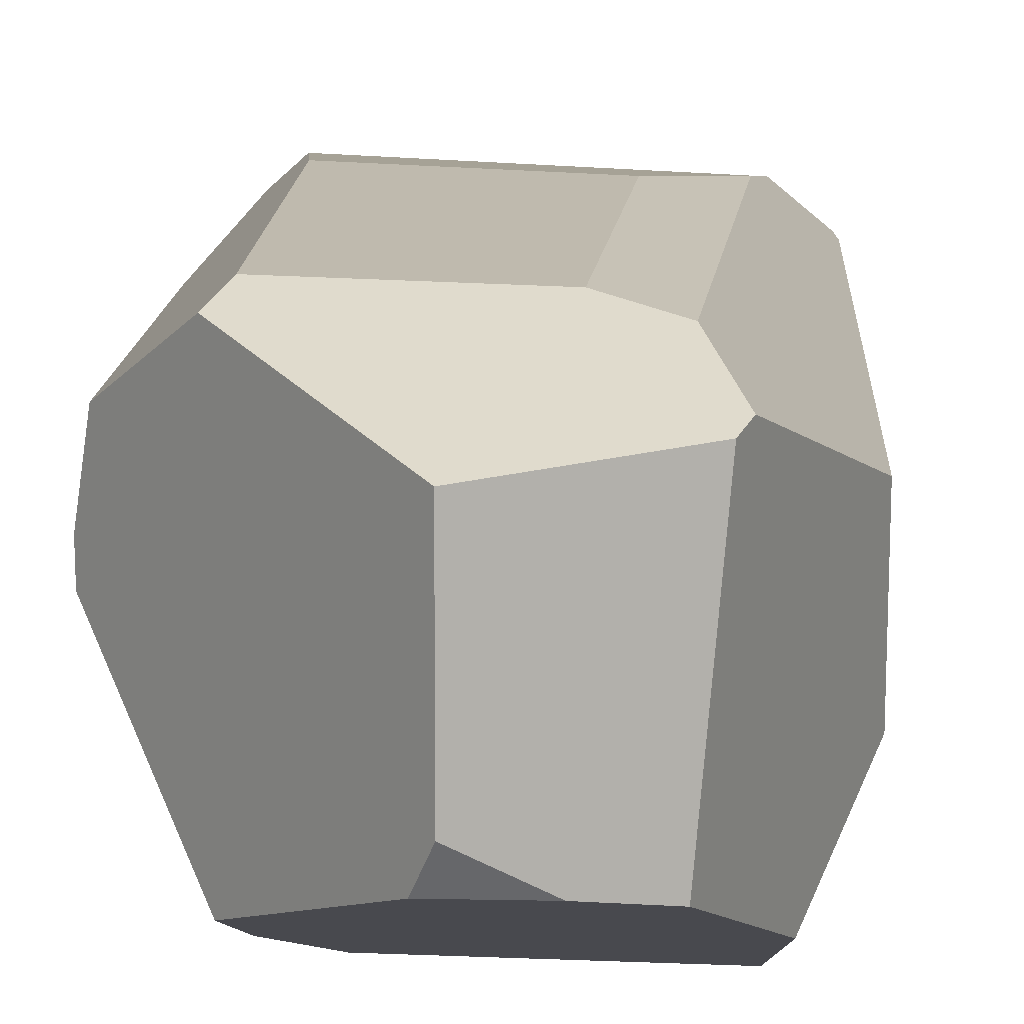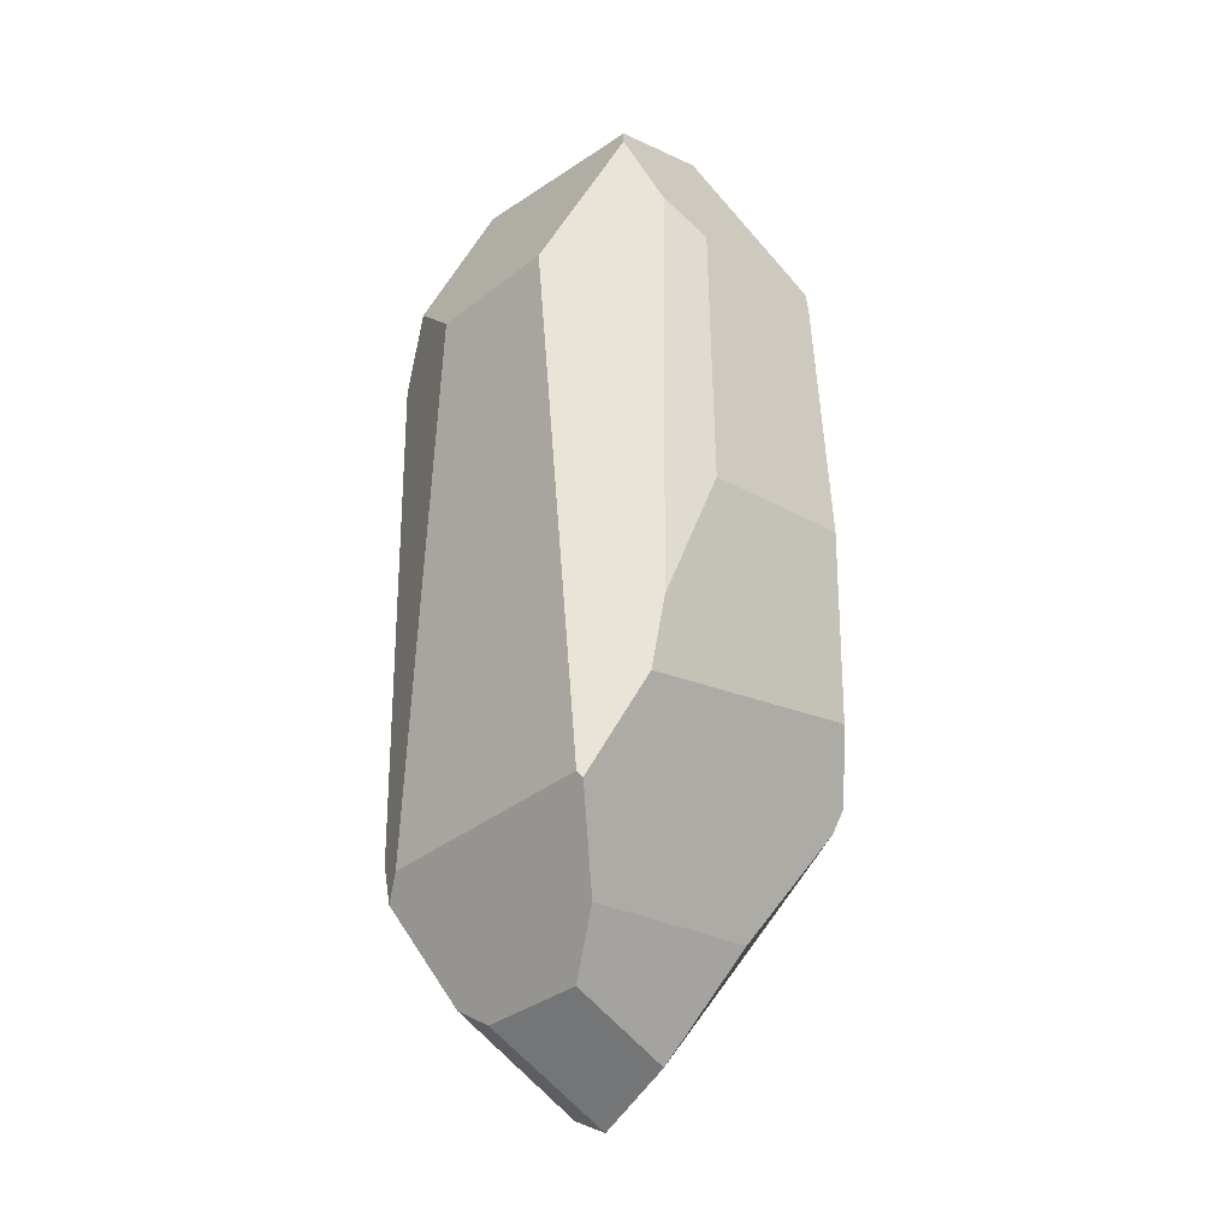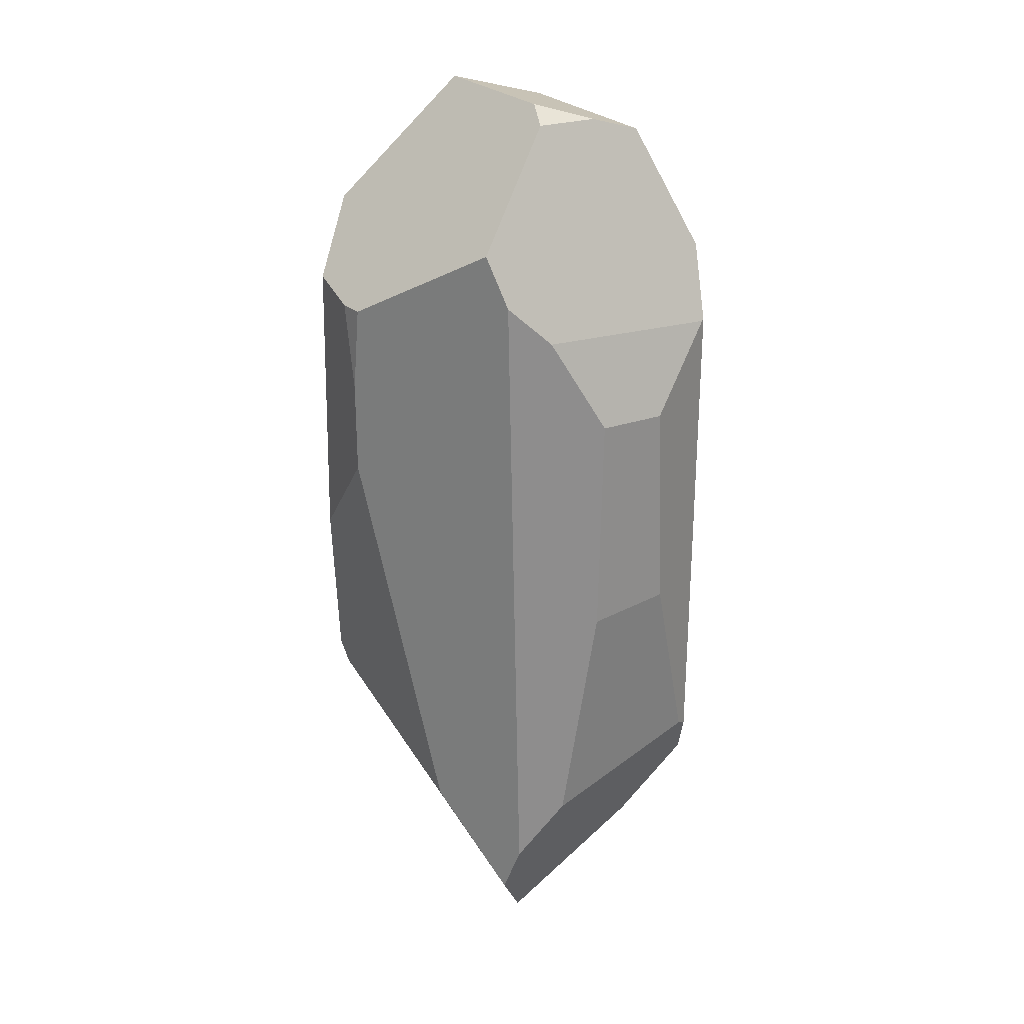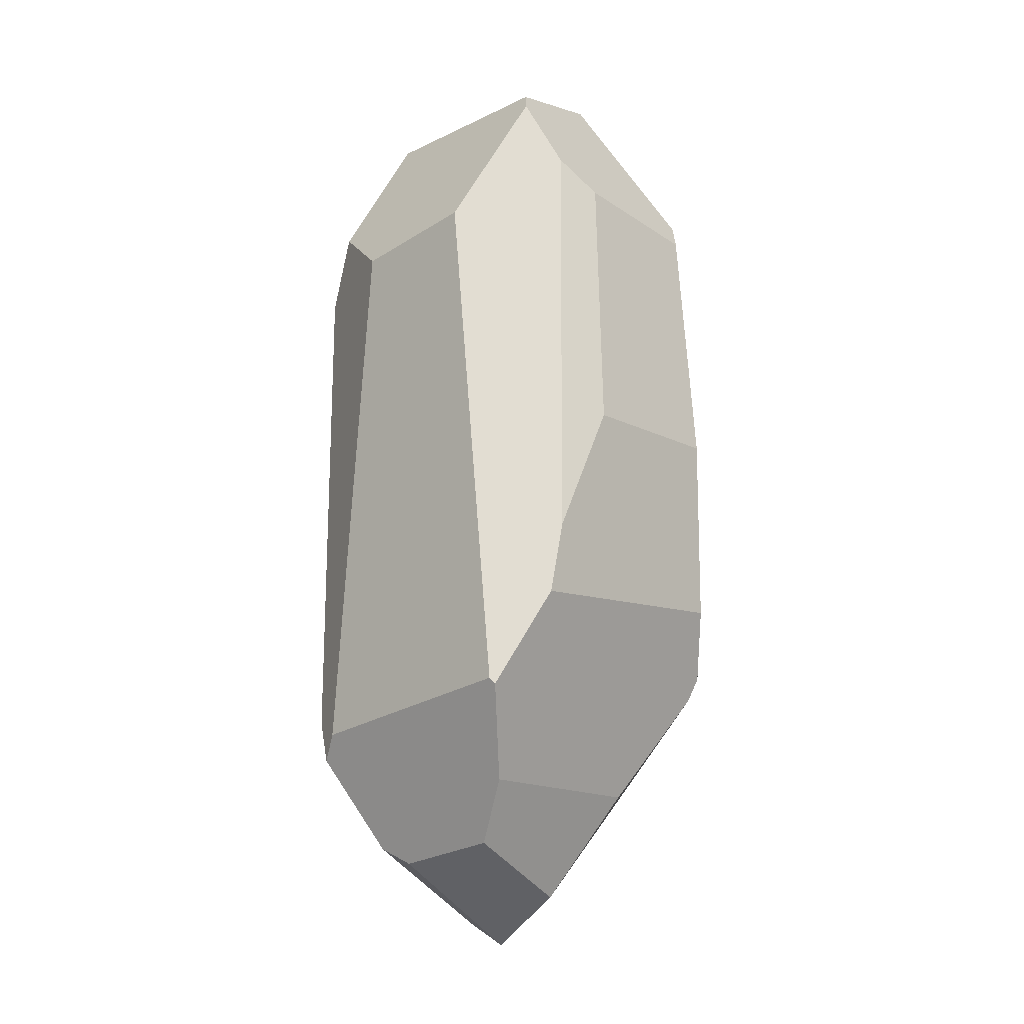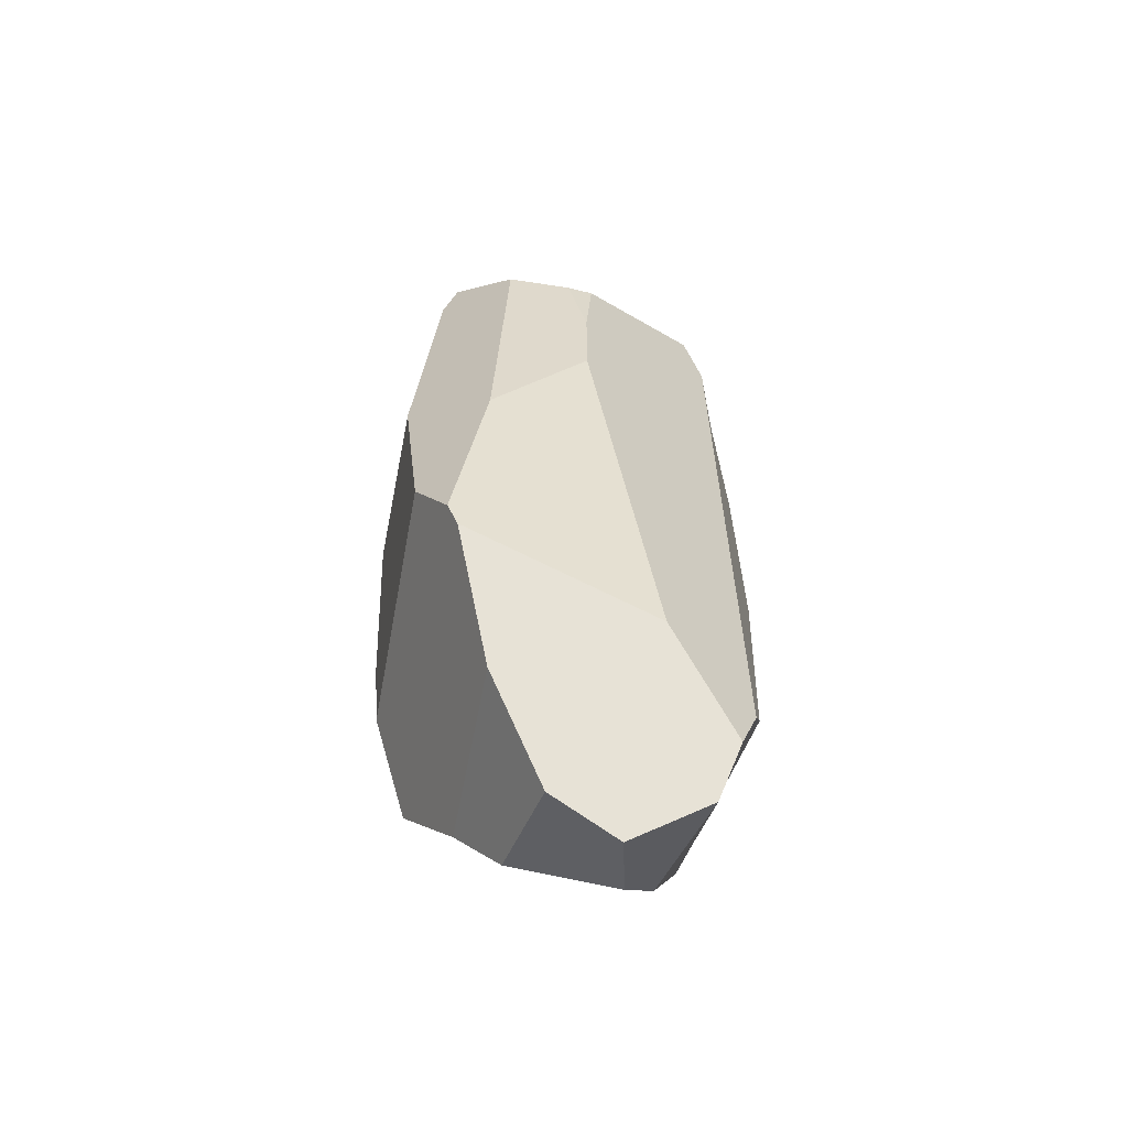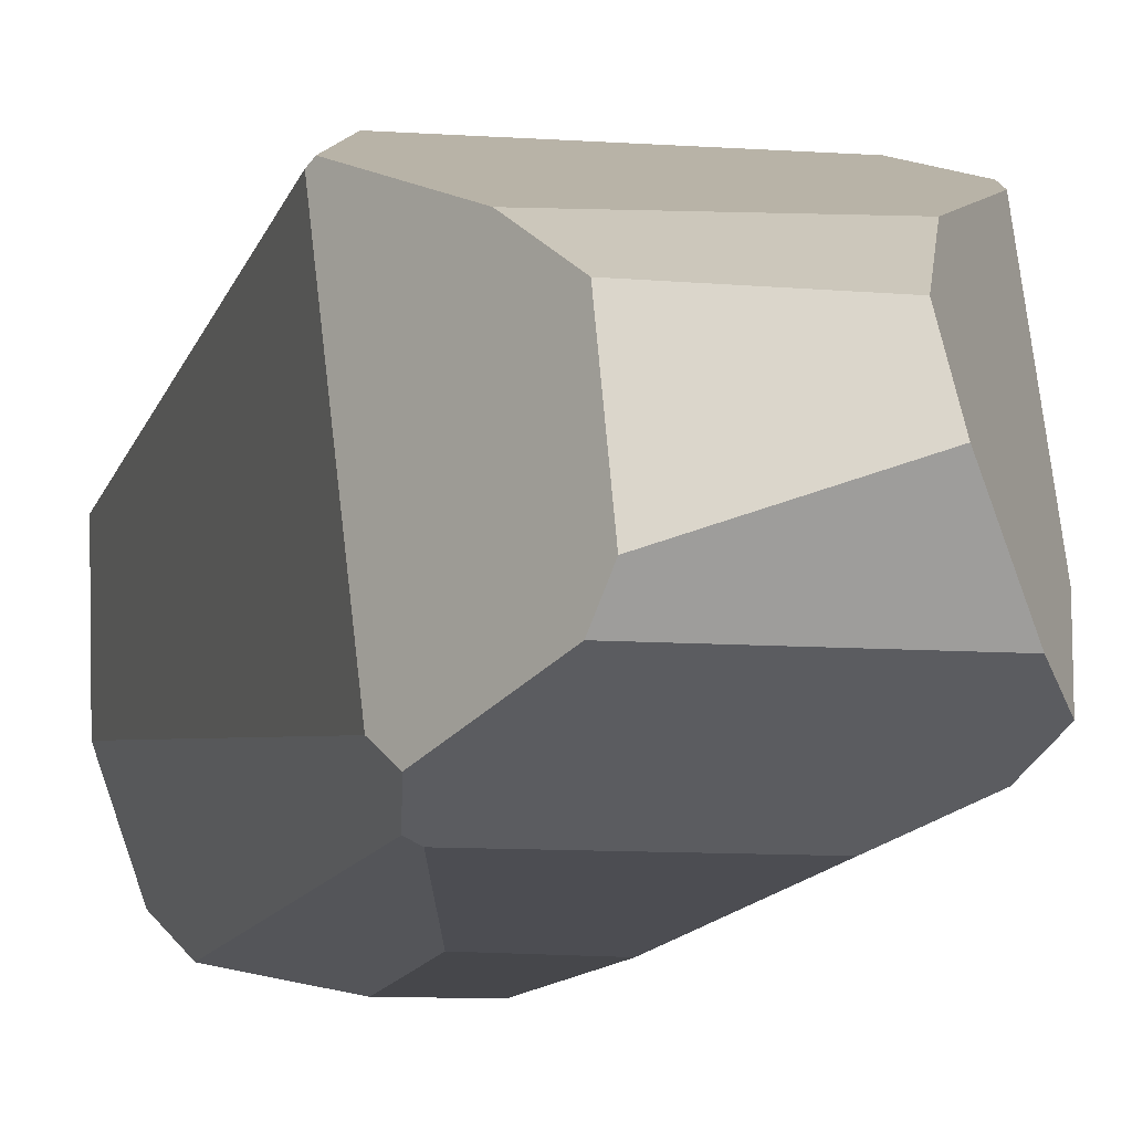
<metadata>
{"format":"obj","ext":"obj","renderer":"f3d","projection":"perspective","resolution":1024,"background":"white","views":[{"elev":10.9,"azim":-176.7,"up":"+Z"},{"elev":-26.3,"azim":-47.7,"up":"+Y"},{"elev":26.5,"azim":145.4,"up":"+Y"},{"elev":-18.4,"azim":-50.5,"up":"+Y"},{"elev":-58.5,"azim":76.1,"up":"+Y"},{"elev":-11.1,"azim":-14.2,"up":"+Z"}]}
</metadata>
<code>
o crystal_27
v 0.7263 -1.107 0.6844
v 0.7121 -1.216 0.6317
v 0.1863 -2.245 0.113
v 0.3789 -1.746 0.4084
v -0.2158 1.35 0.7644
v 0.5052 1.317 0.7819
v 0.2585 -1.556 -0.8154
v 0.1191 -0.435 -0.8971
v 0.09014 0.6206 -0.8855
v 0.3102 1.056 -0.747
v -0.2889 0.04286 0.8518
v 0.4863 0.07724 0.8878
v 0.582 -0.7959 0.8157
v 0.8333 -0.2527 0.5475
v -0.2443 0.6051 -0.8914
v -0.2908 -0.4076 -0.892
v -0.5411 -1.333 -0.7957
v -0.5822 0.9945 -0.7808
v 0.9031 0.6885 0.09606
v 0.9023 0.2489 0.09728
v 0.6862 -1.606 -0.2811
v 0.4665 -1.845 -0.7143
v 0.5039 -2.091 -0.6262
v 0.4958 1.242 -0.6559
v -0.5125 -1.77 0.3594
v -0.3923 -2.041 0.1623
v -0.7921 -1.35 0.532
v -0.8537 1.118 0.3368
v -0.5522 -0.5842 0.7858
v -0.4461 1.465 0.7133
v -0.7753 -1.378 0.5526
v -0.5638 1.782 0.5773
v -0.5955 -0.9225 0.7484
v -0.8513 1.023 -0.2442
v -0.6842 -1.457 -0.6027
v -0.6608 1.331 -0.6147
v -0.6364 -1.574 -0.6877
v -0.5927 0.9999 -0.7781
v -0.5915 -1.362 -0.7778
v -0.5266 1.867 0.5446
v -0.4456 1.893 -0.3833
v -0.206 1.968 -0.3534
v 0.5668 1.456 0.7209
v 0.8427 1.146 0.4838
v 0.8885 1.094 0.06283
v 0.8909 1.092 0.1873
v 0.5471 1.478 -0.5522
v 0.1013 1.98 -0.3505
v 0.0421 2.046 -0.2158
v 0.0421 2.046 0.4777
v 0.1814 -2.463 -0.2061
v 0.3613 -2.326 -0.549
v -0.3559 -2.093 -0.3614
v -0.3978 -2.012 -0.5038
f 12 6 5 11
f 43 6 12 13 1 14 44
f 16 8 7 17
f 18 10 9 15
f 15 9 8 16
f 22 7 8 9 10 24
f 44 14 20 19 46
f 46 19 45
f 14 1 2 21 20
f 47 45 19 20 21 23 22 24
f 26 3 4 25
f 51 3 26 53
f 33 29 30 32 28 27 31
f 13 12 11 29 33
f 29 11 5 30
f 31 25 4 2 1 13 33
f 39 37 35 34 36 38
f 18 15 16 17 39 38
f 35 27 28 34
f 53 26 25 31 27 35 37 54
f 28 32 40 41 36 34
f 49 42 41 40 50
f 42 49 48
f 42 48 47 24 10 18 38 36 41
f 50 43 44 46 45 47 48 49
f 40 32 30 5 6 43 50
f 39 17 7 22 23 52 54 37
f 2 4 3 51 52 23 21
f 54 52 51 53

</code>
